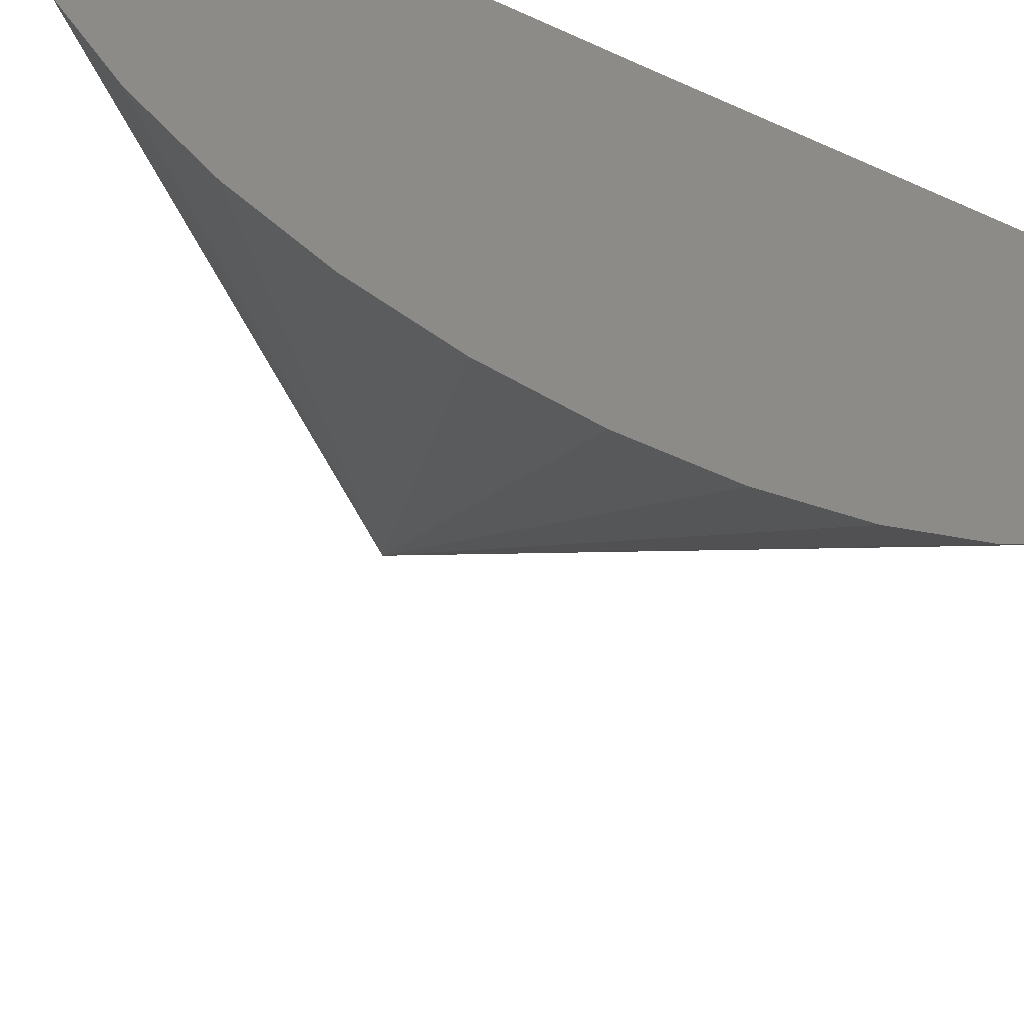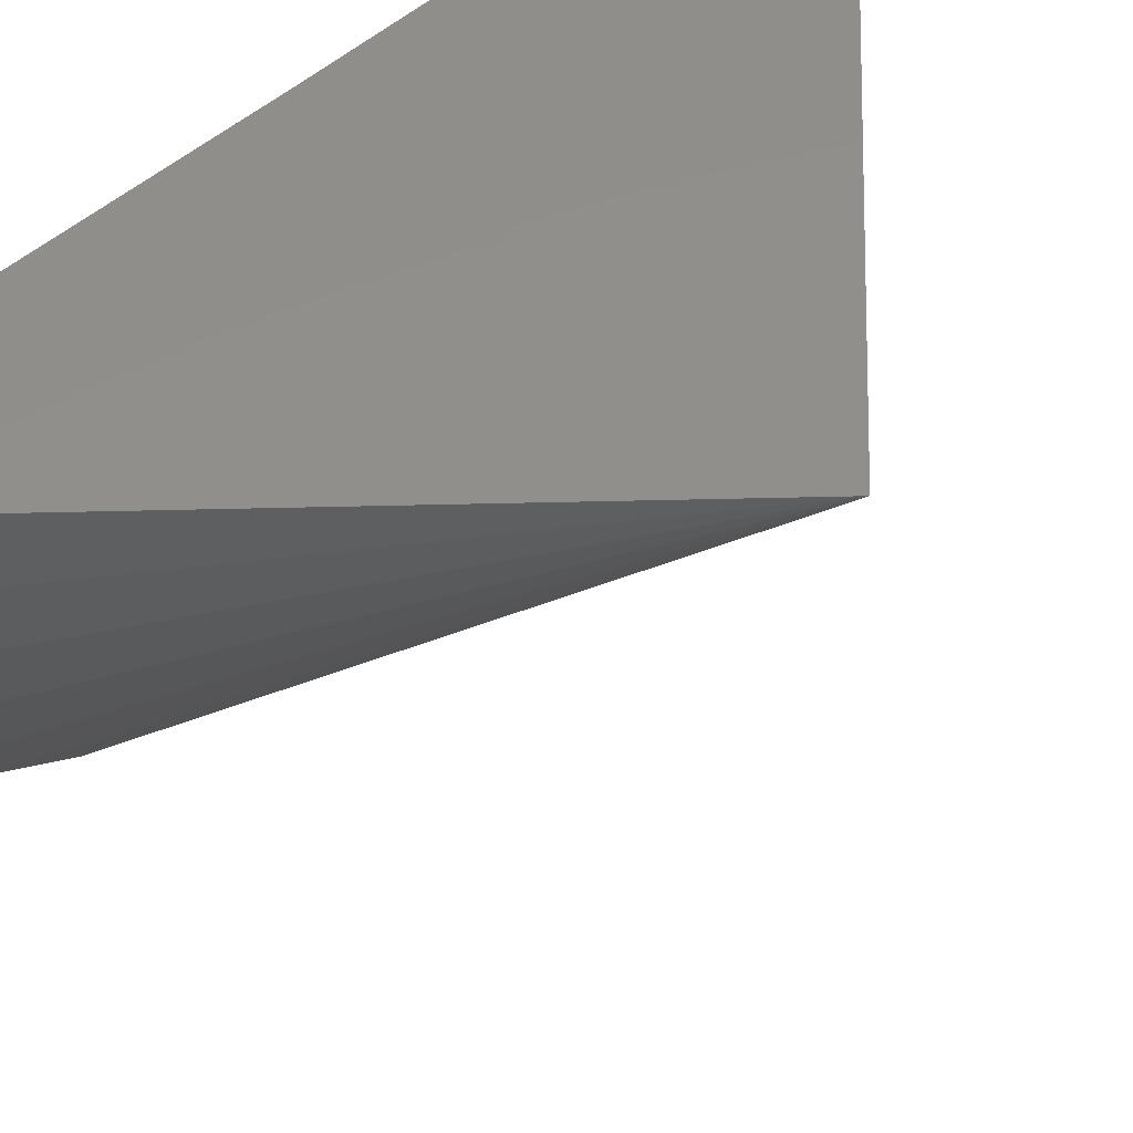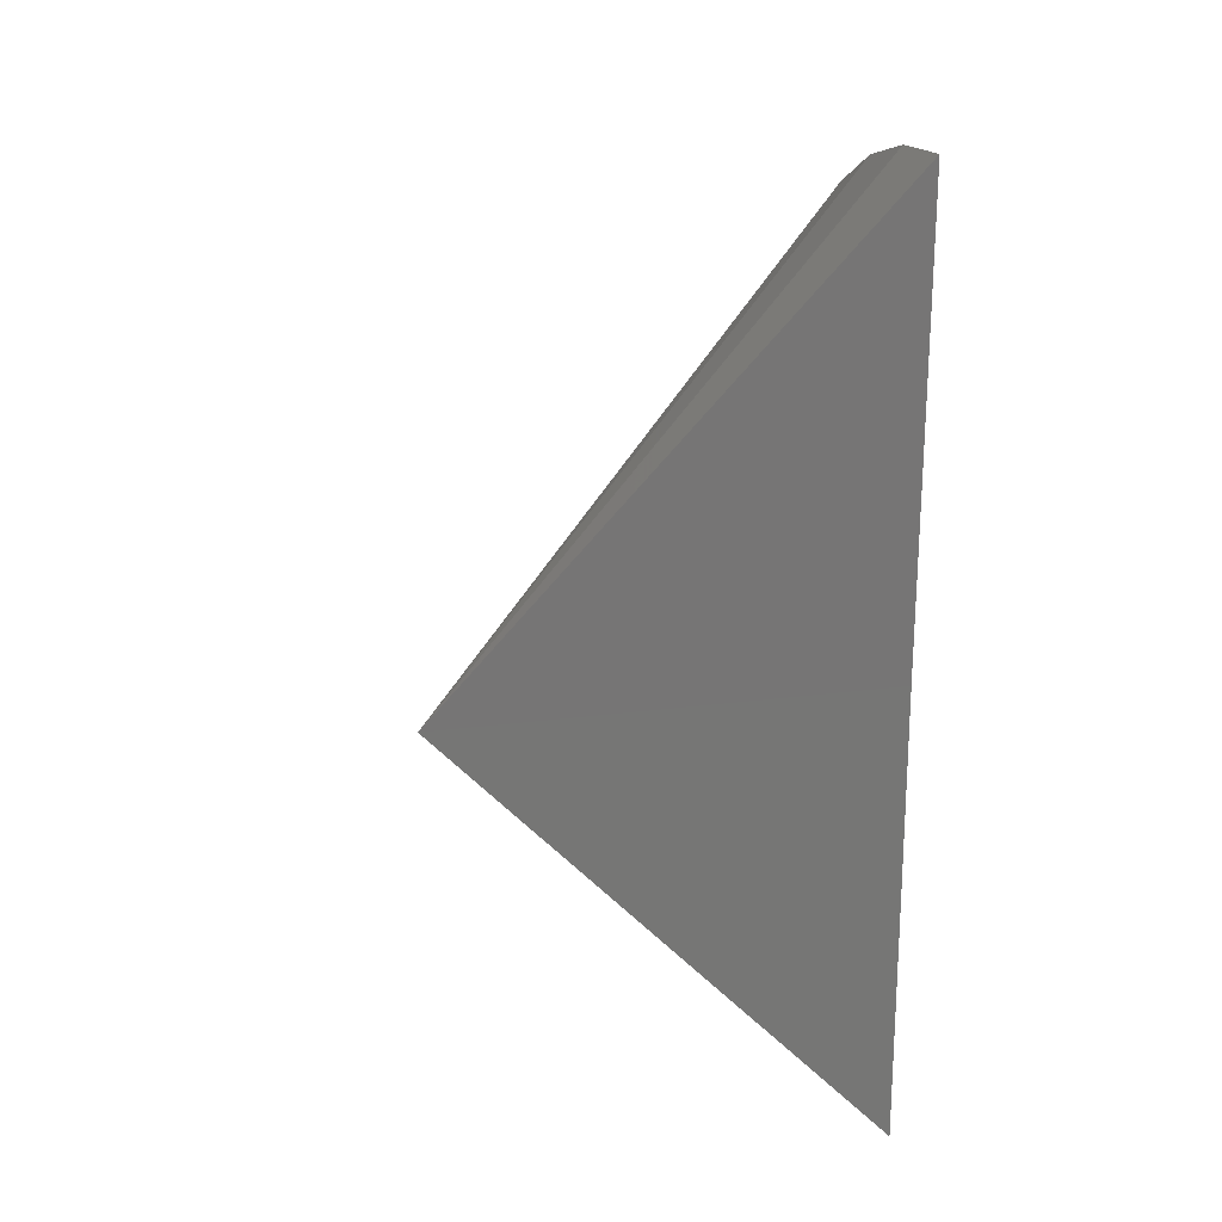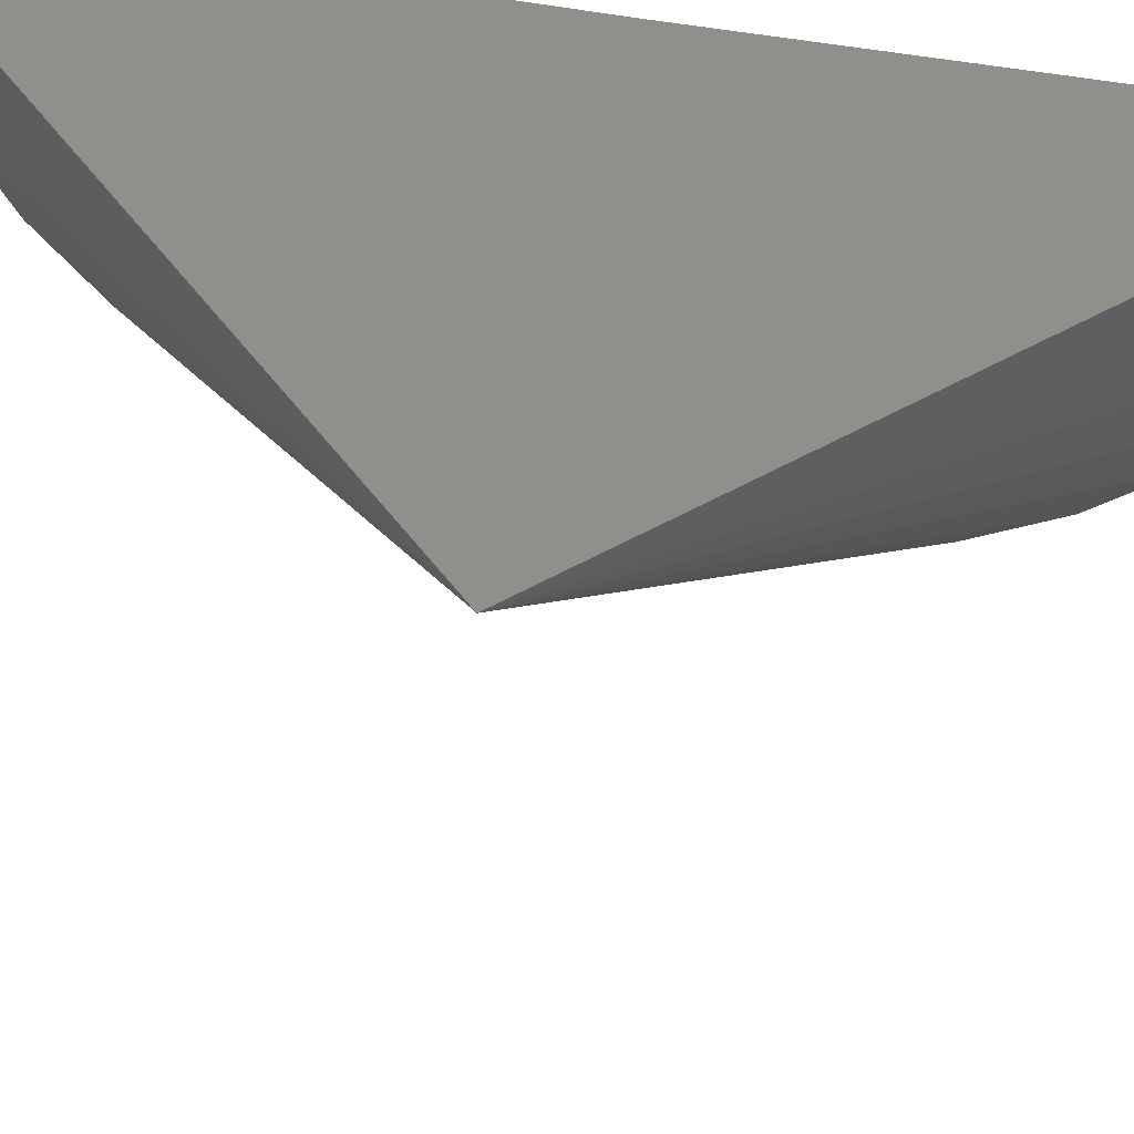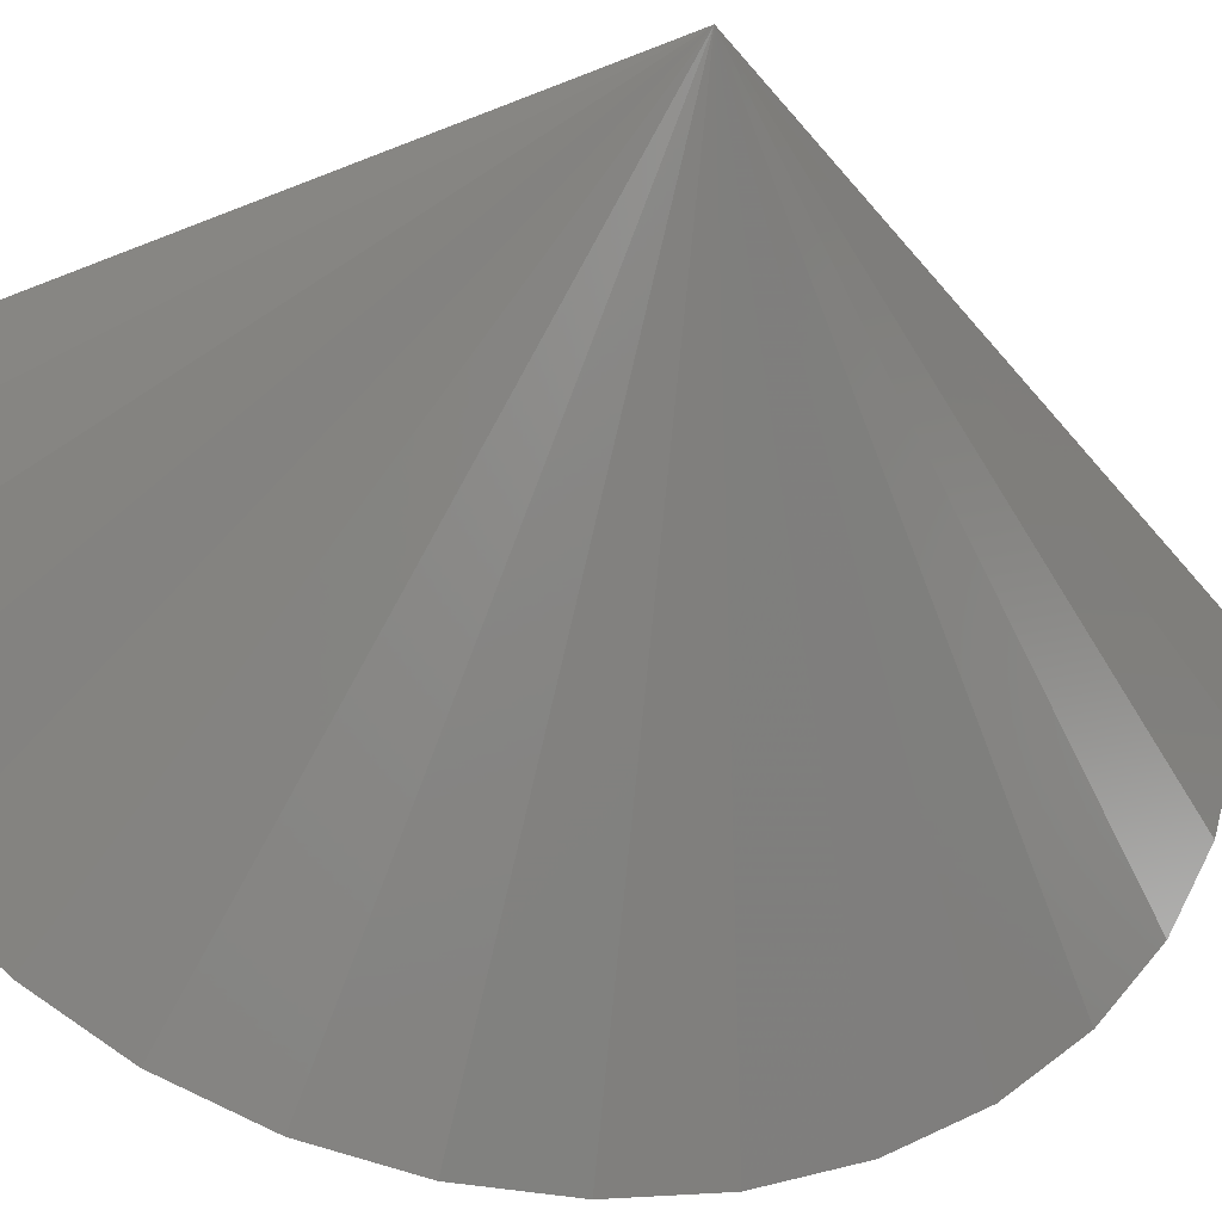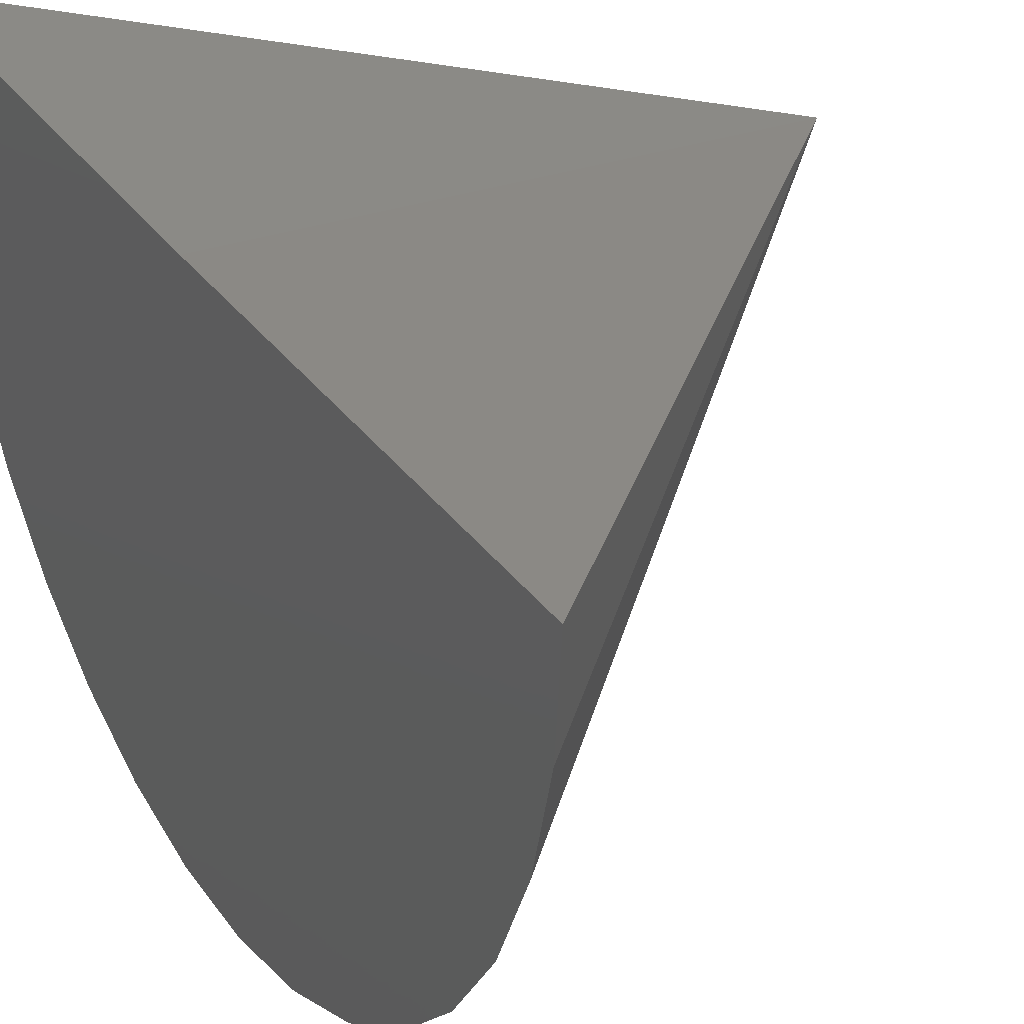
<metadata>
{"format":"stl","ext":"stl","renderer":"f3d","projection":"perspective","resolution":1024,"background":"white","views":[{"elev":-55.4,"azim":-115.6,"up":"+Y"},{"elev":48.5,"azim":45.3,"up":"+Y"},{"elev":22.0,"azim":167.2,"up":"+Z"},{"elev":51.2,"azim":101.8,"up":"+Y"},{"elev":-36.8,"azim":75.5,"up":"+Y"},{"elev":29.5,"azim":-27.8,"up":"+Y"}]}
</metadata>
<code>
# stl→obj: 20 verts, 36 faces
v -0.6953 0 -0.2812
v -3.399e-33 7.72e-17 -0.2812
v -0.6953 0.009143 -1.023
v -0.6953 4.12e-17 0.4609
v -0.6953 -0.7386 -0.3545
v -0.6953 -0.7394 -0.2171
v -0.6953 -0.7149 -0.08176
v -0.6953 -0.6658 0.04668
v -0.6953 -0.5939 0.1639
v -0.6953 -0.5016 0.2658
v -0.6953 -0.3921 0.3489
v -0.6953 -0.2691 0.4104
v -0.6953 -0.1369 0.4482
v -0.6953 -0.1279 -1.012
v -0.6953 -0.2606 -0.9762
v -0.6953 -0.3843 -0.9162
v -0.6953 -0.4948 -0.8344
v -0.6953 -0.5884 -0.7337
v -0.6953 -0.6617 -0.6174
v -0.6953 -0.7124 -0.4895
f 1 2 3
f 4 2 1
f 1 3 5
f 1 5 6
f 1 6 7
f 1 7 8
f 1 8 9
f 1 9 10
f 1 10 11
f 1 11 12
f 1 12 13
f 1 13 4
f 3 14 15
f 3 15 16
f 3 16 17
f 3 17 18
f 3 18 19
f 3 19 20
f 3 20 5
f 2 4 13
f 2 13 12
f 2 12 11
f 2 11 10
f 2 10 9
f 2 9 8
f 2 8 7
f 2 7 6
f 2 6 5
f 2 5 20
f 2 20 19
f 2 19 18
f 2 18 17
f 2 17 16
f 2 16 15
f 2 15 14
f 2 14 3

</code>
